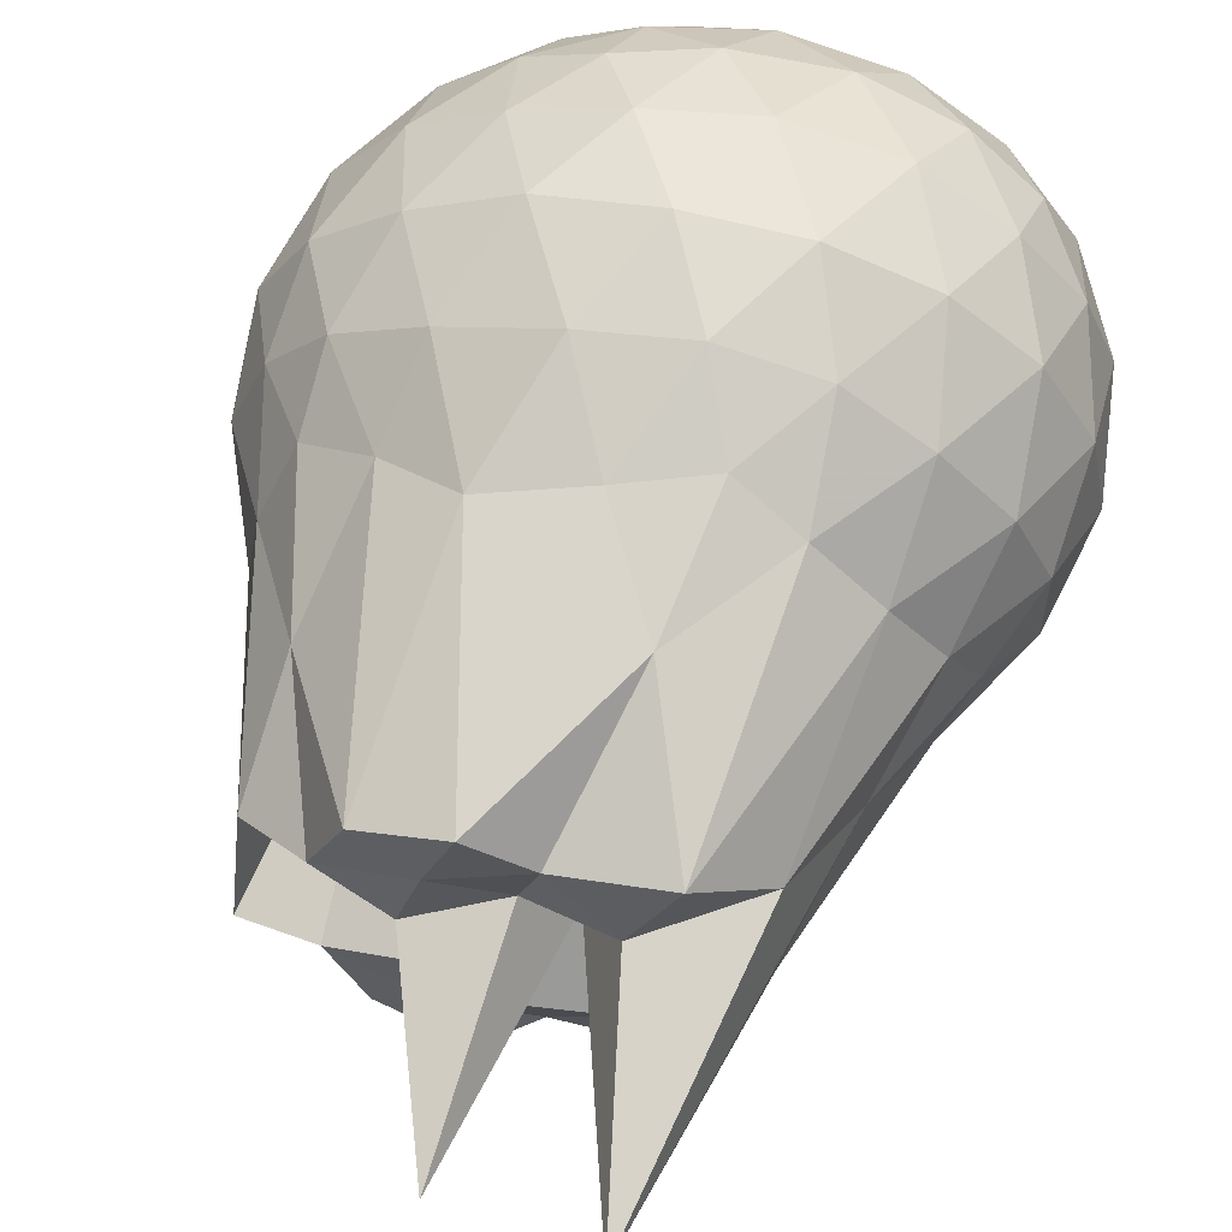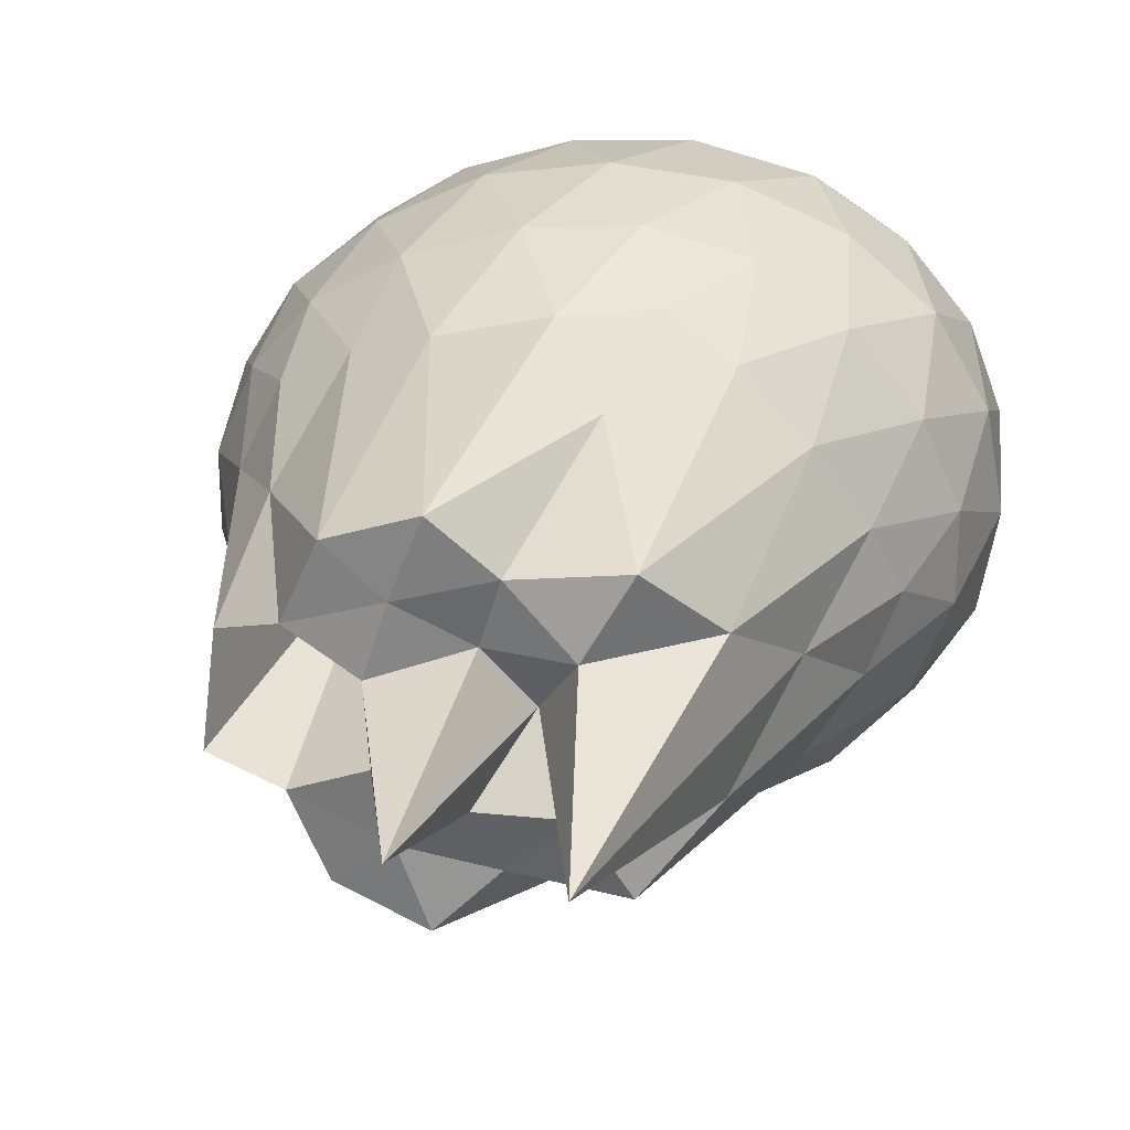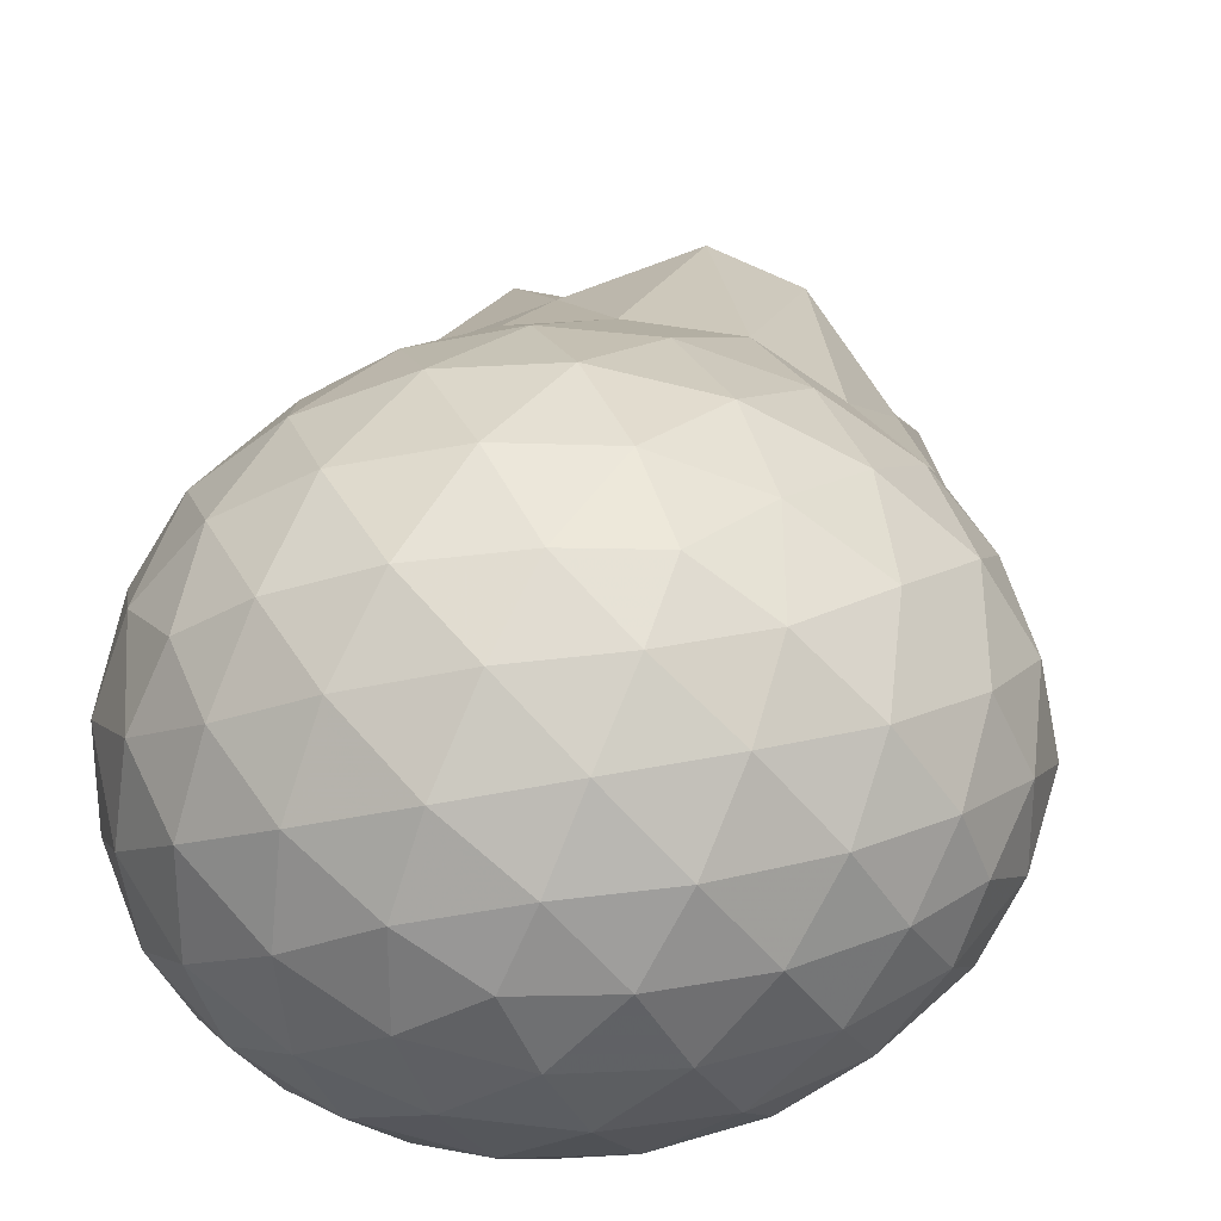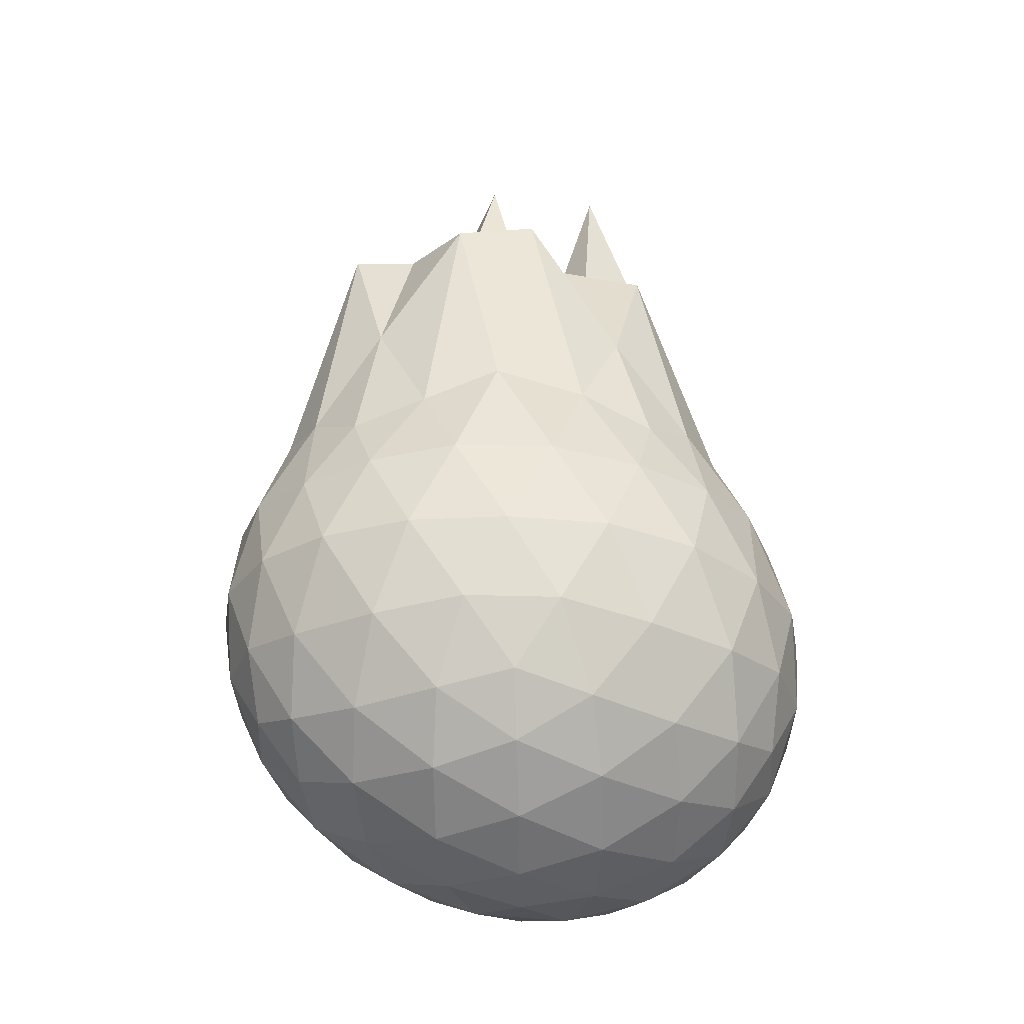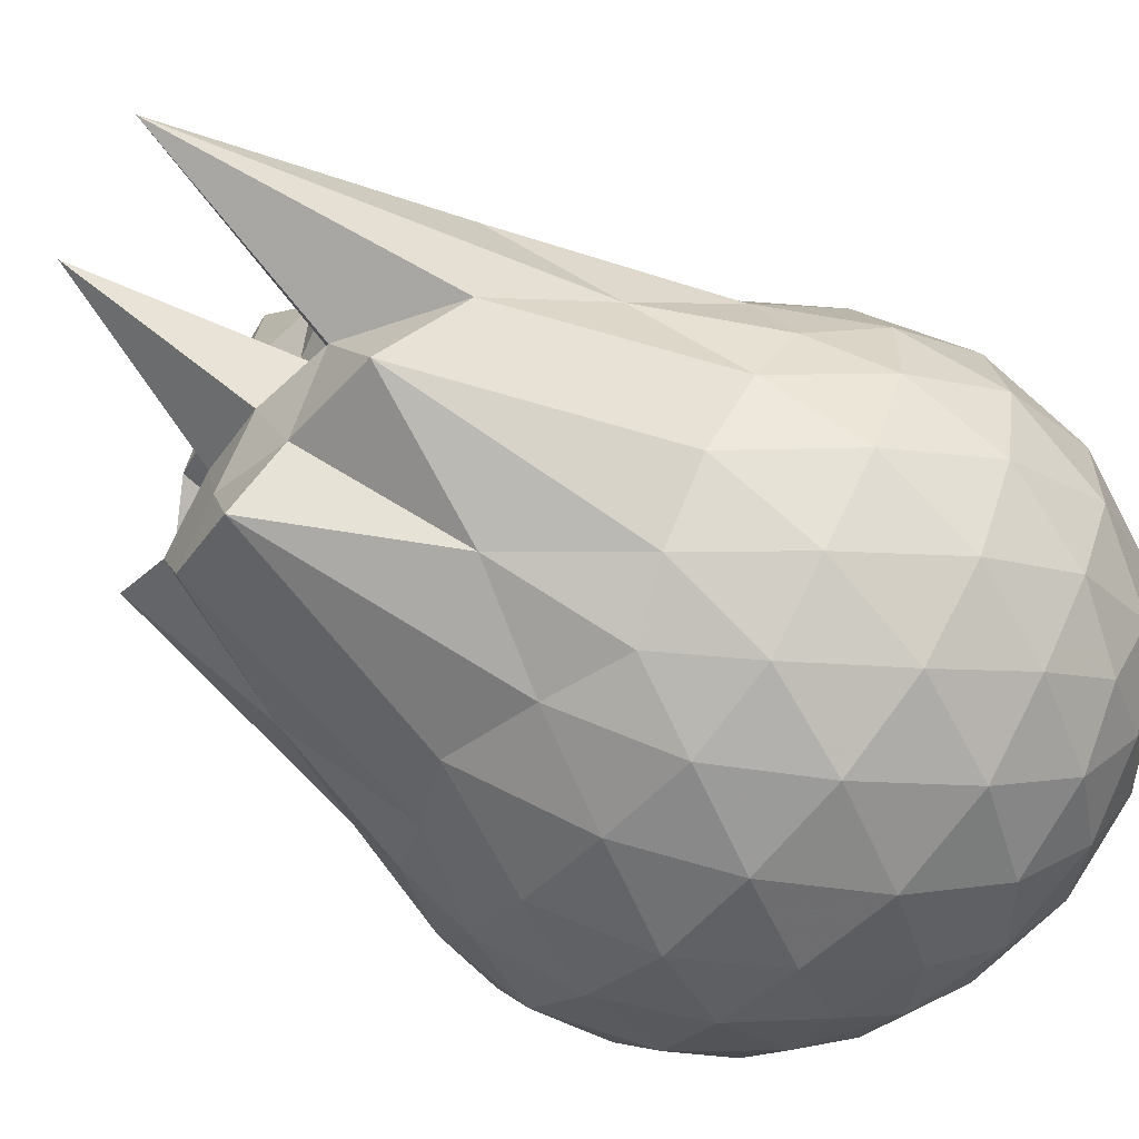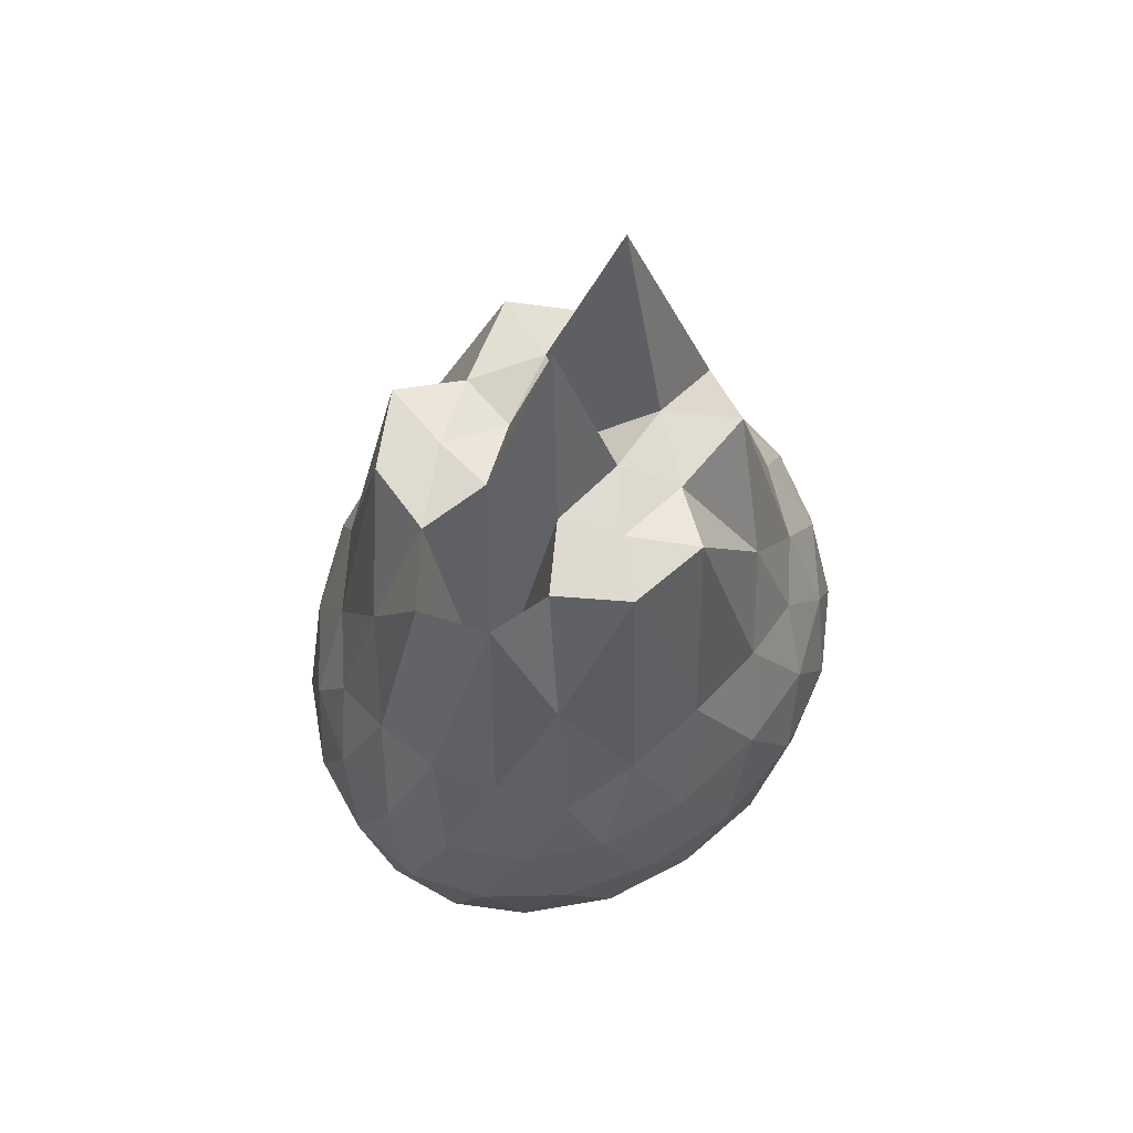
<metadata>
{"format":"obj","ext":"obj","renderer":"f3d","projection":"perspective","resolution":1024,"background":"white","views":[{"elev":60.4,"azim":13.4,"up":"+Y"},{"elev":26.4,"azim":12.3,"up":"+Y"},{"elev":29.7,"azim":-172.8,"up":"+Y"},{"elev":-30.1,"azim":-20.7,"up":"+Z"},{"elev":-60.6,"azim":52.3,"up":"+Y"},{"elev":63.8,"azim":-60.1,"up":"+Z"}]}
</metadata>
<code>
v -3.246 -0.03126 2.561
v -3.141 -0.03226 -0.3957
v -2.337 -0.0319 1.075
v -2.414 0.1644 1.154
v -2.555 0.3866 1.196
v -2.742 0.5692 1.178
v -2.931 0.6712 1.112
v -3.178 0.6633 1.197
v -3.468 0.6088 1.255
v -3.696 0.5114 1.15
v -3.9 0.3836 1.077
v -3.984 0.1795 1.175
v -4.018 -0.03341 1.191
v -3.984 -0.2422 1.172
v -3.901 -0.4486 1.073
v -3.696 -0.5772 1.153
v -3.468 -0.6745 1.261
v -3.178 -0.7277 1.196
v -2.932 -0.7356 1.109
v -2.742 -0.6336 1.181
v -2.554 -0.4505 1.201
v -2.414 -0.2306 1.156
v -2.227 0.09527 0.8615
v -2.328 0.3434 0.8861
v -2.519 0.5685 0.8979
v -2.75 0.7175 0.8723
v -3.033 0.7871 0.8763
v -3.329 0.7646 0.899
v -3.635 0.6662 0.8964
v -3.881 0.5131 0.8689
v -4.048 0.3147 0.8509
v -4.143 0.07801 0.8761
v -4.143 -0.142 0.8756
v -4.047 -0.3793 0.8509
v -3.88 -0.5779 0.8686
v -3.635 -0.7296 0.8947
v -3.329 -0.8284 0.8972
v -3.032 -0.8516 0.8759
v -2.749 -0.7817 0.8732
v -2.519 -0.6329 0.8971
v -2.328 -0.4084 0.8864
v -2.227 -0.1594 0.8627
v -2.194 0.2504 0.5829
v -2.34 0.5009 0.5798
v -2.567 0.6898 0.576
v -2.854 0.8107 0.5873
v -3.171 0.8408 0.5979
v -3.497 0.7809 0.5891
v -3.78 0.6371 0.5953
v -4.01 0.445 0.5903
v -4.149 0.2147 0.593
v -4.201 -0.03232 0.5814
v -4.149 -0.2792 0.5923
v -4.01 -0.5097 0.5902
v -3.78 -0.7018 0.5956
v -3.496 -0.8454 0.5891
v -3.171 -0.9055 0.5978
v -2.854 -0.8756 0.5879
v -2.567 -0.7544 0.5771
v -2.34 -0.5655 0.58
v -2.194 -0.3146 0.5817
v -2.145 -0.03264 0.5748
v -2.274 0.369 0.2969
v -2.449 0.5827 0.3039
v -2.698 0.7307 0.2759
v -3.017 0.8068 0.2823
v -3.322 0.7972 0.3227
v -3.613 0.7004 0.3241
v -3.858 0.536 0.2941
v -4.049 0.306 0.2941
v -4.147 0.08752 0.3237
v -4.147 -0.152 0.3235
v -4.049 -0.3706 0.2942
v -3.858 -0.6006 0.2941
v -3.613 -0.765 0.3239
v -3.322 -0.8619 0.323
v -3.016 -0.8715 0.283
v -2.698 -0.7954 0.2762
v -2.449 -0.6471 0.304
v -2.274 -0.4338 0.2968
v -2.186 -0.1783 0.2639
v -2.186 0.114 0.2641
v -2.418 0.4359 0.08228
v -2.611 0.5686 0.03165
v -2.882 0.6715 0.01395
v -3.183 0.7099 0.04618
v -3.437 0.69 0.1063
v -3.65 0.5608 0.06041
v -3.856 0.3674 0.03977
v -4.005 0.1537 0.06834
v -4.069 -0.03227 0.1204
v -4.005 -0.2182 0.06831
v -3.856 -0.432 0.03982
v -3.65 -0.6252 0.06027
v -3.436 -0.7545 0.1064
v -3.182 -0.7744 0.0462
v -2.882 -0.736 0.0138
v -2.611 -0.6331 0.03173
v -2.418 -0.5003 0.08238
v -2.328 -0.2923 0.02334
v -2.295 -0.03228 -0.002037
v -2.328 0.2278 0.02306
v -2.525 -0.03291 1.45
v -2.648 0.1824 1.79
v -2.83 0.3834 1.943
v -2.999 0.5604 1.505
v -3.297 0.5008 1.993
v -3.543 0.4079 1.975
v -3.795 0.295 1.523
v -3.836 0.0963 1.856
v -3.834 -0.1595 1.976
v -3.795 -0.361 1.522
v -3.541 -0.4713 1.972
v -3.297 -0.5629 1.994
v -2.999 -0.6229 1.505
v -2.829 -0.4495 1.938
v -2.648 -0.2458 1.79
v -2.836 -0.03332 2.619
v -2.953 0.1662 1.981
v -3.134 0.3395 1.947
v -3.382 0.2816 1.994
v -3.642 0.1863 1.967
v -3.661 -0.032 1.025
v -3.644 -0.2453 1.966
v -3.379 -0.3434 1.993
v -3.134 -0.4037 1.951
v -2.952 -0.2311 1.982
v -3.077 -0.0307 1.834
v -3.193 0.155 1.924
v -3.442 0.08586 2.008
v -3.43 -0.1497 1.995
v -3.197 -0.2189 2.015
v -2.531 0.3572 -0.108
v -2.781 0.4771 -0.1638
v -3.093 0.5574 -0.1544
v -3.388 0.5732 -0.08316
v -3.602 0.4001 -0.1401
v -3.797 0.1798 -0.1335
v -3.918 -0.03227 -0.06428
v -3.797 -0.2426 -0.1335
v -3.602 -0.4646 -0.1401
v -3.388 -0.6378 -0.08327
v -3.093 -0.6219 -0.1545
v -2.781 -0.5416 -0.1638
v -2.531 -0.4217 -0.1081
v -2.468 -0.1763 -0.1727
v -2.468 0.1118 -0.1727
v -2.709 0.2368 -0.2764
v -3 0.3347 -0.3074
v -3.308 0.3891 -0.2558
v -3.515 0.1848 -0.2872
v -3.683 -0.03227 -0.2429
v -3.515 -0.2493 -0.2872
v -3.308 -0.4536 -0.2558
v -3 -0.3993 -0.3074
v -2.709 -0.3013 -0.2764
v -2.689 -0.03226 -0.3179
v -2.931 0.09763 -0.3741
v -3.225 0.1712 -0.3627
v -3.405 -0.03226 -0.3553
v -3.225 -0.2357 -0.3627
v -2.931 -0.1621 -0.3741
f 3 23 4
f 4 23 24
f 4 24 5
f 5 24 25
f 5 25 6
f 6 25 26
f 6 26 7
f 7 26 27
f 7 27 8
f 8 27 28
f 8 28 9
f 9 28 29
f 9 29 10
f 10 29 30
f 10 30 11
f 11 30 31
f 11 31 12
f 12 31 32
f 12 32 13
f 13 32 33
f 13 33 14
f 14 33 34
f 14 34 15
f 15 34 35
f 15 35 16
f 16 35 36
f 16 36 17
f 17 36 37
f 17 37 18
f 18 37 38
f 18 38 19
f 19 38 39
f 19 39 20
f 20 39 40
f 20 40 21
f 21 40 41
f 21 41 22
f 22 41 42
f 22 42 3
f 3 42 23
f 23 43 24
f 24 43 44
f 24 44 25
f 25 44 45
f 25 45 26
f 26 45 46
f 26 46 27
f 27 46 47
f 27 47 28
f 28 47 48
f 28 48 29
f 29 48 49
f 29 49 30
f 30 49 50
f 30 50 31
f 31 50 51
f 31 51 32
f 32 51 52
f 32 52 33
f 33 52 53
f 33 53 34
f 34 53 54
f 34 54 35
f 35 54 55
f 35 55 36
f 36 55 56
f 36 56 37
f 37 56 57
f 37 57 38
f 38 57 58
f 38 58 39
f 39 58 59
f 39 59 40
f 40 59 60
f 40 60 41
f 41 60 61
f 41 61 42
f 42 61 62
f 42 62 23
f 23 62 43
f 43 63 44
f 44 63 64
f 44 64 45
f 45 64 65
f 45 65 46
f 46 65 66
f 46 66 47
f 47 66 67
f 47 67 48
f 48 67 68
f 48 68 49
f 49 68 69
f 49 69 50
f 50 69 70
f 50 70 51
f 51 70 71
f 51 71 52
f 52 71 72
f 52 72 53
f 53 72 73
f 53 73 54
f 54 73 74
f 54 74 55
f 55 74 75
f 55 75 56
f 56 75 76
f 56 76 57
f 57 76 77
f 57 77 58
f 58 77 78
f 58 78 59
f 59 78 79
f 59 79 60
f 60 79 80
f 60 80 61
f 61 80 81
f 61 81 62
f 62 81 82
f 62 82 43
f 43 82 63
f 63 83 64
f 64 83 84
f 64 84 65
f 65 84 85
f 65 85 66
f 66 85 86
f 66 86 67
f 67 86 87
f 67 87 68
f 68 87 88
f 68 88 69
f 69 88 89
f 69 89 70
f 70 89 90
f 70 90 71
f 71 90 91
f 71 91 72
f 72 91 92
f 72 92 73
f 73 92 93
f 73 93 74
f 74 93 94
f 74 94 75
f 75 94 95
f 75 95 76
f 76 95 96
f 76 96 77
f 77 96 97
f 77 97 78
f 78 97 98
f 78 98 79
f 79 98 99
f 79 99 80
f 80 99 100
f 80 100 81
f 81 100 101
f 81 101 82
f 82 101 102
f 82 102 63
f 63 102 83
f 103 104 118
f 104 119 118
f 104 105 119
f 105 120 119
f 105 106 120
f 106 107 120
f 107 121 120
f 107 108 121
f 108 122 121
f 108 109 122
f 109 110 122
f 110 123 122
f 110 111 123
f 111 124 123
f 111 112 124
f 112 113 124
f 113 125 124
f 113 114 125
f 114 126 125
f 114 115 126
f 115 116 126
f 116 127 126
f 116 117 127
f 117 118 127
f 117 103 118
f 118 119 128
f 119 129 128
f 119 120 129
f 120 121 129
f 121 130 129
f 121 122 130
f 122 123 130
f 123 131 130
f 123 124 131
f 124 125 131
f 125 132 131
f 125 126 132
f 126 127 132
f 127 128 132
f 127 118 128
f 133 148 134
f 134 148 149
f 134 149 135
f 135 149 150
f 135 150 136
f 136 150 137
f 137 150 151
f 137 151 138
f 138 151 152
f 138 152 139
f 139 152 140
f 140 152 153
f 140 153 141
f 141 153 154
f 141 154 142
f 142 154 143
f 143 154 155
f 143 155 144
f 144 155 156
f 144 156 145
f 145 156 146
f 146 156 157
f 146 157 147
f 147 157 148
f 147 148 133
f 148 158 149
f 149 158 159
f 149 159 150
f 150 159 151
f 151 159 160
f 151 160 152
f 152 160 153
f 153 160 161
f 153 161 154
f 154 161 155
f 155 161 162
f 155 162 156
f 156 162 157
f 157 162 158
f 157 158 148
f 3 4 103
f 103 4 104
f 4 5 104
f 104 5 105
f 5 6 105
f 105 6 106
f 6 7 106
f 7 8 106
f 106 8 107
f 8 9 107
f 107 9 108
f 9 10 108
f 108 10 109
f 10 11 109
f 11 12 109
f 109 12 110
f 12 13 110
f 110 13 111
f 13 14 111
f 111 14 112
f 14 15 112
f 15 16 112
f 112 16 113
f 16 17 113
f 113 17 114
f 17 18 114
f 114 18 115
f 18 19 115
f 19 20 115
f 115 20 116
f 20 21 116
f 116 21 117
f 21 22 117
f 117 22 103
f 22 3 103
f 83 133 84
f 84 133 134
f 84 134 85
f 85 134 135
f 85 135 86
f 86 135 136
f 86 136 87
f 87 136 88
f 88 136 137
f 88 137 89
f 89 137 138
f 89 138 90
f 90 138 139
f 90 139 91
f 91 139 92
f 92 139 140
f 92 140 93
f 93 140 141
f 93 141 94
f 94 141 142
f 94 142 95
f 95 142 96
f 96 142 143
f 96 143 97
f 97 143 144
f 97 144 98
f 98 144 145
f 98 145 99
f 99 145 100
f 100 145 146
f 100 146 101
f 101 146 147
f 101 147 102
f 102 147 133
f 102 133 83
f 128 129 1
f 129 130 1
f 130 131 1
f 131 132 1
f 132 128 1
f 159 158 2
f 160 159 2
f 161 160 2
f 162 161 2
f 158 162 2

</code>
